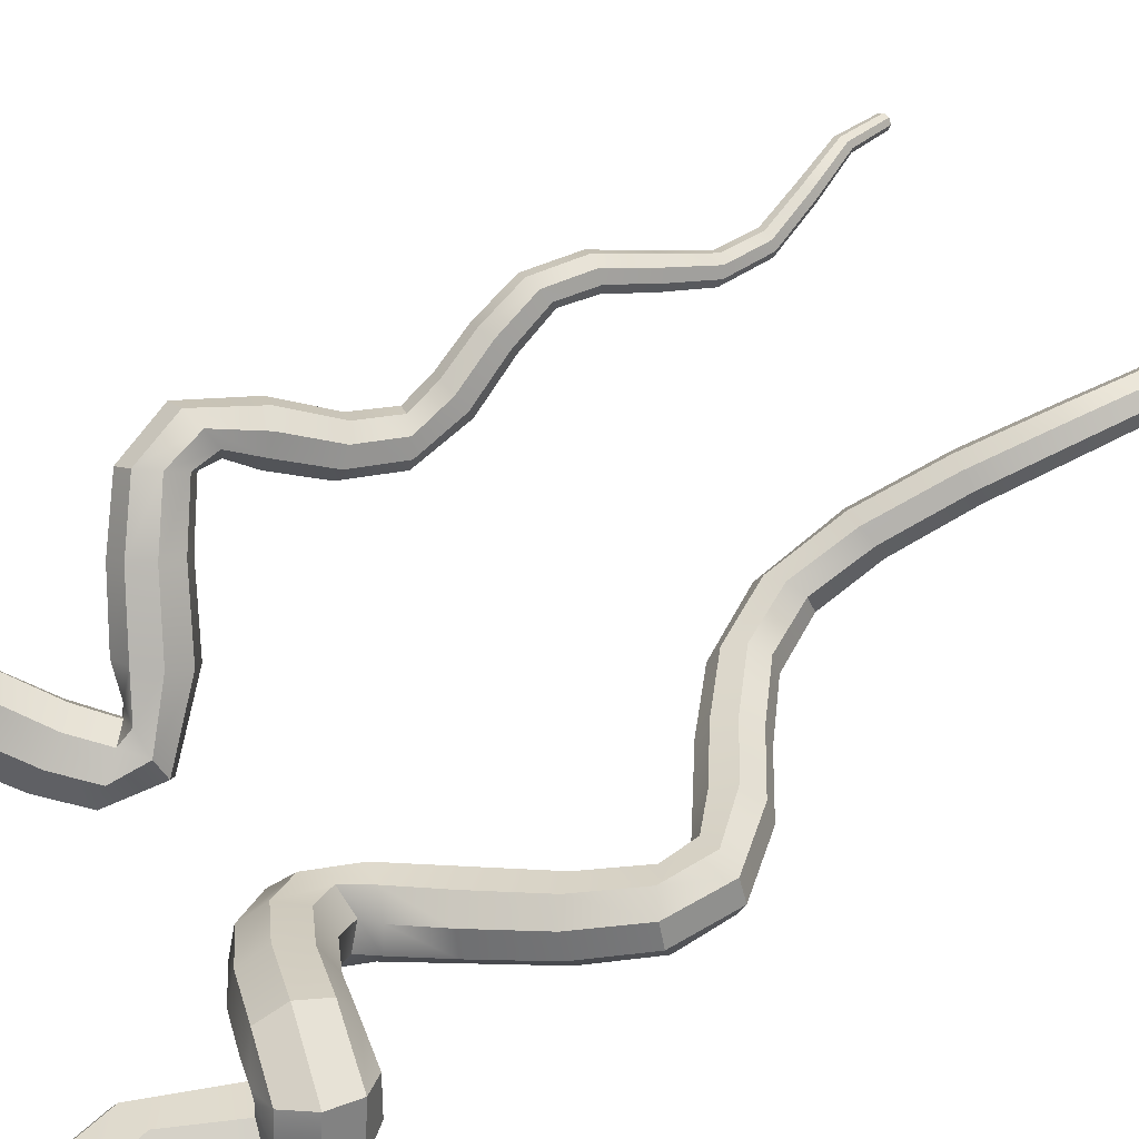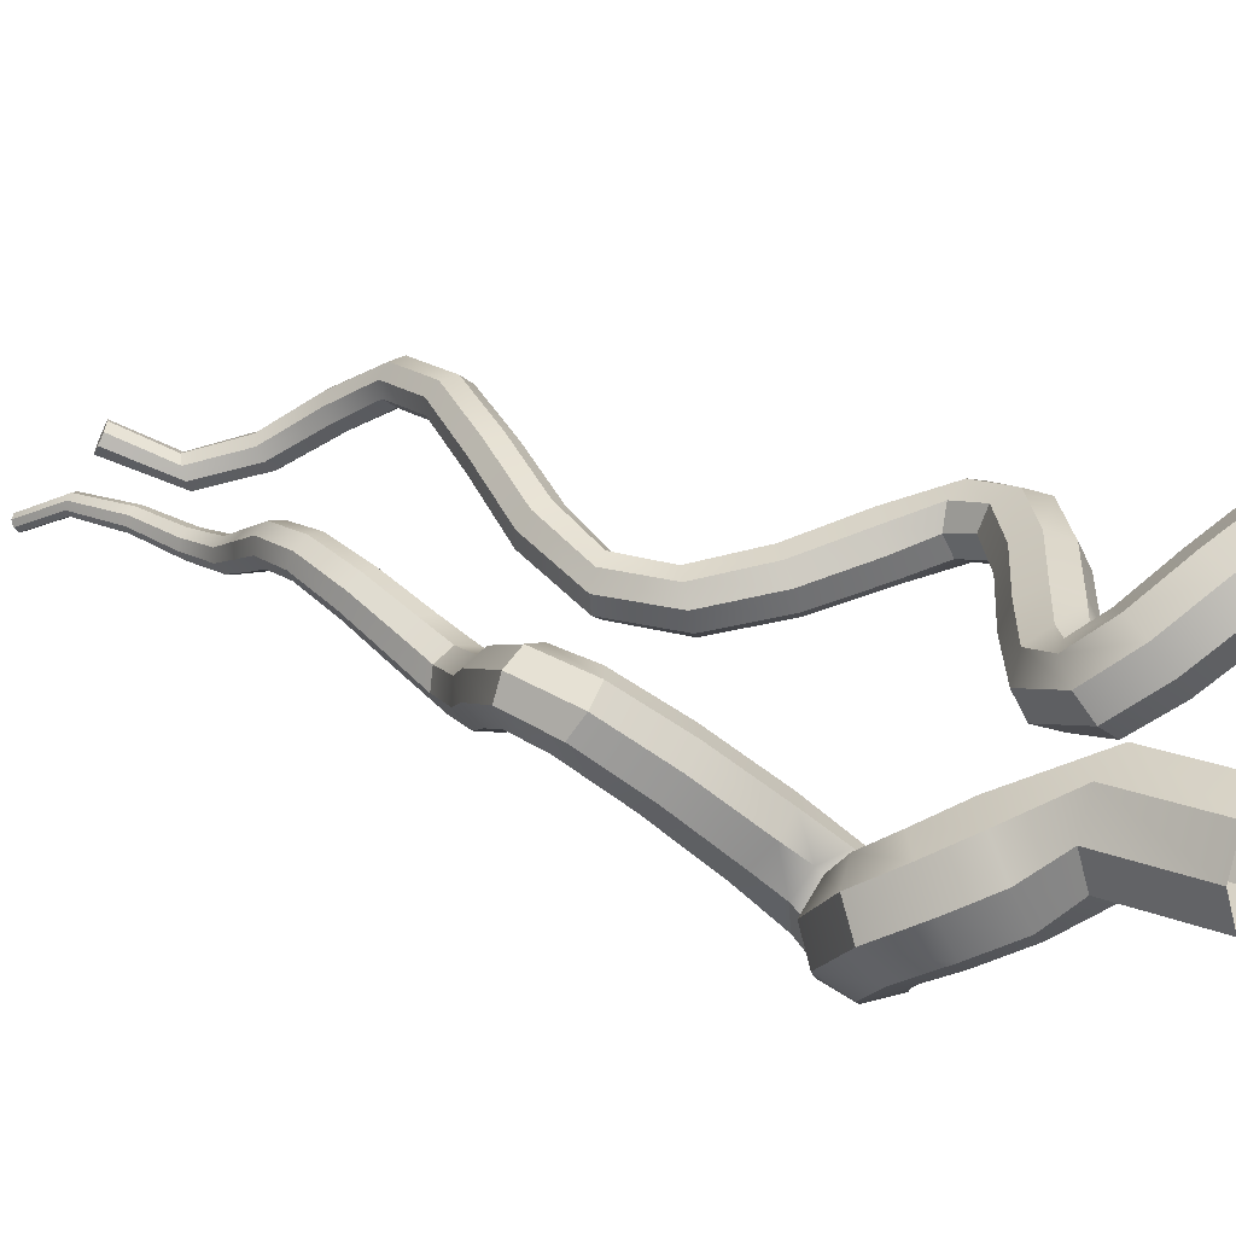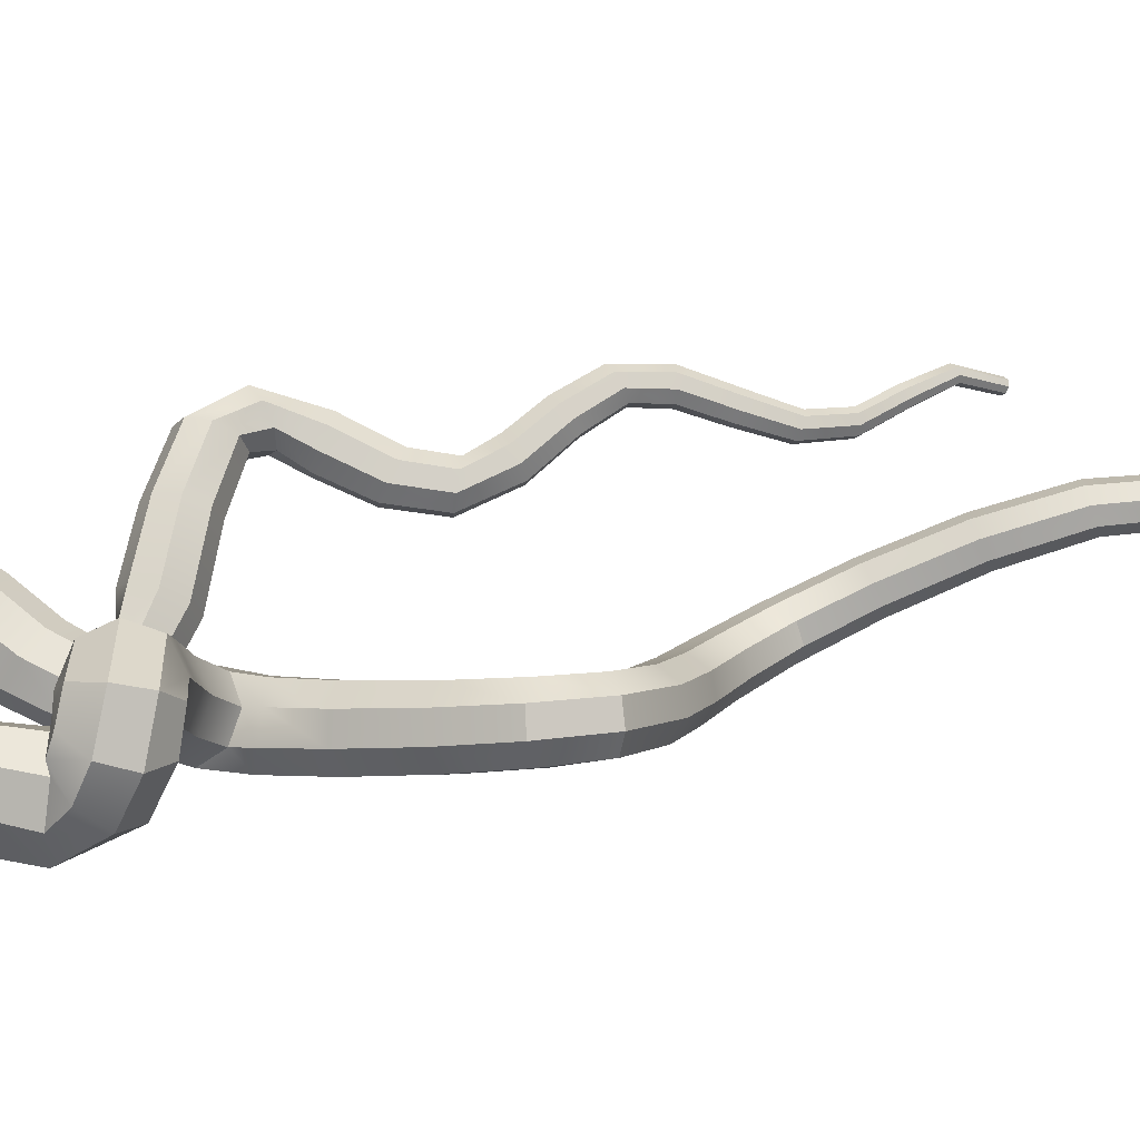
<metadata>
{"format":"obj","ext":"obj","renderer":"f3d","projection":"perspective","resolution":1024,"background":"white","views":[{"elev":59.0,"azim":46.8,"up":"+Z"},{"elev":17.7,"azim":-50.1,"up":"+Z"},{"elev":25.9,"azim":63.0,"up":"+Z"}]}
</metadata>
<code>
g default
v 3.477 0.6781 9.071
v 3.372 0.6781 9.028
v 3.268 0.6781 9.071
v 3.224 0.6781 9.176
v 3.268 0.6781 9.281
v 3.372 0.6781 9.324
v 3.477 0.6781 9.281
v 3.521 0.6781 9.176
v 3.477 0.9746 9.071
v 3.372 0.9746 9.028
v 3.268 0.9746 9.071
v 3.224 0.9746 9.176
v 3.268 0.9746 9.281
v 3.372 0.9746 9.324
v 3.477 0.9746 9.281
v 3.521 0.9746 9.176
v 3.584 1.095 9.062
v 3.676 1.201 9.161
v 3.713 1.254 9.298
v 3.659 1.314 9.439
v 3.459 1.409 9.45
v 3.303 1.483 9.349
v 3.187 1.567 9.238
v 3.151 1.655 9.164
v 3.214 1.72 9.165
v 3.352 1.827 9.196
v 3.529 1.964 9.246
v 3.664 2.112 9.282
v 3.689 2.275 9.268
v 3.585 2.44 9.197
v 3.431 2.596 9.118
v 3.296 2.759 9.067
v 3.245 2.93 9.079
v 3.285 3.122 9.153
v 3.378 3.344 9.253
v 3.481 3.575 9.33
v 3.544 3.806 9.329
v 3.528 4.024 9.222
v 3.443 4.2 9.096
v 3.325 4.349 9.041
v 3.197 4.479 9.127
v 3.499 1.151 9.018
v 3.622 1.289 9.134
v 3.664 1.344 9.28
v 3.619 1.385 9.38
v 3.494 1.437 9.362
v 3.36 1.499 9.274
v 3.253 1.576 9.175
v 3.226 1.65 9.116
v 3.282 1.676 9.137
v 3.406 1.77 9.169
v 3.58 1.909 9.22
v 3.721 2.066 9.26
v 3.76 2.266 9.248
v 3.644 2.469 9.17
v 3.481 2.63 9.088
v 3.345 2.791 9.039
v 3.298 2.949 9.054
v 3.336 3.124 9.125
v 3.424 3.338 9.224
v 3.523 3.566 9.301
v 3.583 3.795 9.301
v 3.564 4.014 9.196
v 3.476 4.197 9.068
v 3.348 4.356 9.009
v 3.204 4.503 9.099
v 3.167 4.474 9.089
v 3.416 1.212 9.059
v 3.532 1.336 9.167
v 3.566 1.378 9.29
v 3.535 1.391 9.323
v 3.498 1.397 9.273
v 3.387 1.45 9.198
v 3.282 1.526 9.103
v 3.252 1.604 9.045
v 3.309 1.647 9.06
v 3.439 1.751 9.095
v 3.614 1.893 9.15
v 3.756 2.052 9.193
v 3.795 2.256 9.185
v 3.676 2.465 9.108
v 3.51 2.63 9.027
v 3.369 2.794 8.98
v 3.317 2.96 8.997
v 3.354 3.141 9.072
v 3.441 3.355 9.174
v 3.537 3.577 9.251
v 3.591 3.793 9.252
v 3.57 3.994 9.155
v 3.483 4.175 9.032
v 3.349 4.344 8.971
v 3.19 4.509 9.066
v 3.384 1.242 9.16
v 3.458 1.314 9.242
v 3.477 1.336 9.323
v 3.457 1.33 9.303
v 3.471 1.311 9.234
v 3.366 1.364 9.163
v 3.258 1.446 9.065
v 3.215 1.544 8.991
v 3.279 1.65 8.98
v 3.431 1.78 9.018
v 3.612 1.925 9.077
v 3.749 2.078 9.121
v 3.775 2.253 9.114
v 3.664 2.431 9.047
v 3.501 2.594 8.971
v 3.355 2.766 8.923
v 3.291 2.956 8.941
v 3.327 3.164 9.026
v 3.418 3.384 9.133
v 3.514 3.601 9.211
v 3.564 3.8 9.212
v 3.542 3.975 9.124
v 3.459 4.147 9.008
v 3.327 4.319 8.949
v 3.162 4.495 9.046
v 3.42 1.224 9.262
v 3.444 1.236 9.314
v 3.448 1.243 9.36
v 3.431 1.236 9.33
v 3.427 1.23 9.268
v 3.312 1.291 9.191
v 3.193 1.383 9.084
v 3.135 1.505 8.987
v 3.208 1.683 8.943
v 3.388 1.841 8.983
v 3.574 1.986 9.044
v 3.703 2.129 9.087
v 3.711 2.257 9.078
v 3.615 2.387 9.023
v 3.46 2.544 8.952
v 3.311 2.723 8.903
v 3.236 2.939 8.92
v 3.273 3.179 9.012
v 3.369 3.408 9.124
v 3.468 3.625 9.204
v 3.518 3.812 9.203
v 3.497 3.969 9.12
v 3.42 4.13 9.011
v 3.295 4.296 8.956
v 3.138 4.468 9.052
v 3.505 1.169 9.306
v 3.498 1.147 9.341
v 3.497 1.153 9.379
v 3.471 1.165 9.39
v 3.392 1.202 9.356
v 3.255 1.275 9.265
v 3.127 1.373 9.147
v 3.06 1.51 9.035
v 3.14 1.726 8.971
v 3.334 1.898 9.01
v 3.522 2.042 9.07
v 3.646 2.175 9.109
v 3.641 2.267 9.097
v 3.556 2.359 9.051
v 3.41 2.509 8.982
v 3.263 2.691 8.931
v 3.184 2.92 8.945
v 3.221 3.177 9.04
v 3.323 3.414 9.154
v 3.425 3.634 9.233
v 3.479 3.823 9.231
v 3.461 3.978 9.146
v 3.387 4.134 9.039
v 3.272 4.289 8.987
v 3.13 4.445 9.079
v 3.587 1.108 9.266
v 3.588 1.1 9.307
v 3.595 1.119 9.369
v 3.555 1.159 9.447
v 3.387 1.242 9.445
v 3.229 1.324 9.342
v 3.098 1.423 9.219
v 3.034 1.556 9.107
v 3.113 1.755 9.048
v 3.302 1.918 9.083
v 3.488 2.058 9.14
v 3.611 2.189 9.176
v 3.606 2.276 9.161
v 3.523 2.363 9.113
v 3.381 2.51 9.042
v 3.238 2.689 8.991
v 3.165 2.91 9.002
v 3.204 3.159 9.093
v 3.306 3.397 9.204
v 3.412 3.623 9.282
v 3.471 3.826 9.28
v 3.454 3.999 9.187
v 3.381 4.156 9.075
v 3.27 4.301 9.025
v 3.145 4.438 9.113
v 3.62 1.077 9.165
v 3.662 1.122 9.233
v 3.684 1.161 9.335
v 3.633 1.22 9.467
v 3.415 1.328 9.484
v 3.249 1.41 9.377
v 3.123 1.503 9.256
v 3.072 1.616 9.16
v 3.144 1.752 9.128
v 3.309 1.888 9.16
v 3.491 2.026 9.213
v 3.618 2.163 9.248
v 3.626 2.28 9.232
v 3.535 2.396 9.174
v 3.39 2.546 9.099
v 3.252 2.716 9.047
v 3.19 2.914 9.058
v 3.23 3.137 9.14
v 3.329 3.368 9.245
v 3.435 3.598 9.322
v 3.498 3.818 9.32
v 3.482 4.017 9.219
v 3.404 4.184 9.099
v 3.292 4.326 9.047
v 3.172 4.453 9.132
g pCylinder9
f 1 2 10 9
f 2 3 11 10
f 3 4 12 11
f 4 5 13 12
f 5 6 14 13
f 6 7 15 14
f 7 8 16 15
f 8 1 9 16
f 41 66 67
f 66 92 67
f 92 117 67
f 117 142 67
f 142 167 67
f 167 192 67
f 192 217 67
f 217 41 67
f 9 10 42 17
f 17 42 43 18
f 18 43 44 19
f 19 44 45 20
f 20 45 46 21
f 21 46 47 22
f 22 47 48 23
f 23 48 49 24
f 24 49 50 25
f 25 50 51 26
f 26 51 52 27
f 27 52 53 28
f 28 53 54 29
f 29 54 55 30
f 30 55 56 31
f 31 56 57 32
f 32 57 58 33
f 33 58 59 34
f 34 59 60 35
f 35 60 61 36
f 36 61 62 37
f 37 62 63 38
f 38 63 64 39
f 39 64 65 40
f 40 65 66 41
f 10 11 68 42
f 42 68 69 43
f 43 69 70 44
f 44 70 71 45
f 45 71 72 46
f 46 72 73 47
f 47 73 74 48
f 48 74 75 49
f 49 75 76 50
f 50 76 77 51
f 51 77 78 52
f 52 78 79 53
f 53 79 80 54
f 54 80 81 55
f 55 81 82 56
f 56 82 83 57
f 57 83 84 58
f 58 84 85 59
f 59 85 86 60
f 60 86 87 61
f 61 87 88 62
f 62 88 89 63
f 63 89 90 64
f 64 90 91 65
f 65 91 92 66
f 11 12 93 68
f 68 93 94 69
f 69 94 95 70
f 70 95 96 71
f 71 96 97 72
f 72 97 98 73
f 73 98 99 74
f 74 99 100 75
f 75 100 101 76
f 76 101 102 77
f 77 102 103 78
f 78 103 104 79
f 79 104 105 80
f 80 105 106 81
f 81 106 107 82
f 82 107 108 83
f 83 108 109 84
f 84 109 110 85
f 85 110 111 86
f 86 111 112 87
f 87 112 113 88
f 88 113 114 89
f 89 114 115 90
f 90 115 116 91
f 91 116 117 92
f 12 13 118 93
f 93 118 119 94
f 94 119 120 95
f 95 120 121 96
f 96 121 122 97
f 97 122 123 98
f 98 123 124 99
f 99 124 125 100
f 100 125 126 101
f 101 126 127 102
f 102 127 128 103
f 103 128 129 104
f 104 129 130 105
f 105 130 131 106
f 106 131 132 107
f 107 132 133 108
f 108 133 134 109
f 109 134 135 110
f 110 135 136 111
f 111 136 137 112
f 112 137 138 113
f 113 138 139 114
f 114 139 140 115
f 115 140 141 116
f 116 141 142 117
f 13 14 143 118
f 118 143 144 119
f 119 144 145 120
f 120 145 146 121
f 121 146 147 122
f 122 147 148 123
f 123 148 149 124
f 124 149 150 125
f 125 150 151 126
f 126 151 152 127
f 127 152 153 128
f 128 153 154 129
f 129 154 155 130
f 130 155 156 131
f 131 156 157 132
f 132 157 158 133
f 133 158 159 134
f 134 159 160 135
f 135 160 161 136
f 136 161 162 137
f 137 162 163 138
f 138 163 164 139
f 139 164 165 140
f 140 165 166 141
f 141 166 167 142
f 14 15 168 143
f 143 168 169 144
f 144 169 170 145
f 145 170 171 146
f 146 171 172 147
f 147 172 173 148
f 148 173 174 149
f 149 174 175 150
f 150 175 176 151
f 151 176 177 152
f 152 177 178 153
f 153 178 179 154
f 154 179 180 155
f 155 180 181 156
f 156 181 182 157
f 157 182 183 158
f 158 183 184 159
f 159 184 185 160
f 160 185 186 161
f 161 186 187 162
f 162 187 188 163
f 163 188 189 164
f 164 189 190 165
f 165 190 191 166
f 166 191 192 167
f 15 16 193 168
f 168 193 194 169
f 169 194 195 170
f 170 195 196 171
f 171 196 197 172
f 172 197 198 173
f 173 198 199 174
f 174 199 200 175
f 175 200 201 176
f 176 201 202 177
f 177 202 203 178
f 178 203 204 179
f 179 204 205 180
f 180 205 206 181
f 181 206 207 182
f 182 207 208 183
f 183 208 209 184
f 184 209 210 185
f 185 210 211 186
f 186 211 212 187
f 187 212 213 188
f 188 213 214 189
f 189 214 215 190
f 190 215 216 191
f 191 216 217 192
f 16 9 17 193
f 193 17 18 194
f 194 18 19 195
f 195 19 20 196
f 196 20 21 197
f 197 21 22 198
f 198 22 23 199
f 199 23 24 200
f 200 24 25 201
f 201 25 26 202
f 202 26 27 203
f 203 27 28 204
f 204 28 29 205
f 205 29 30 206
f 206 30 31 207
f 207 31 32 208
f 208 32 33 209
f 209 33 34 210
f 210 34 35 211
f 211 35 36 212
f 212 36 37 213
f 213 37 38 214
f 214 38 39 215
f 215 39 40 216
f 216 40 41 217
g default
v 2.428 0.6781 9.071
v 2.323 0.6781 9.028
v 2.218 0.6781 9.071
v 2.174 0.6781 9.176
v 2.218 0.6781 9.281
v 2.323 0.6781 9.324
v 2.428 0.6781 9.281
v 2.471 0.6781 9.176
v 2.428 0.9746 9.071
v 2.323 0.9746 9.028
v 2.218 0.9746 9.071
v 2.174 0.9746 9.176
v 2.218 0.9746 9.281
v 2.323 0.9746 9.324
v 2.428 0.9746 9.281
v 2.471 0.9746 9.176
v 2.303 1.142 8.982
v 2.216 1.244 8.926
v 2.209 1.304 8.895
v 2.258 1.327 8.873
v 2.361 1.396 8.816
v 2.48 1.494 8.773
v 2.551 1.656 8.808
v 2.448 1.836 8.973
v 2.294 1.96 9.131
v 2.182 2.079 9.241
v 2.184 2.167 9.245
v 2.251 2.251 9.193
v 2.354 2.378 9.126
v 2.431 2.524 9.1
v 2.446 2.687 9.15
v 2.426 2.838 9.228
v 2.419 2.978 9.278
v 2.456 3.104 9.264
v 2.521 3.235 9.21
v 2.583 3.376 9.155
v 2.604 3.53 9.144
v 2.578 3.694 9.175
v 2.536 3.858 9.187
v 2.515 4.019 9.117
v 2.225 1.069 8.958
v 2.143 1.172 8.904
v 2.124 1.264 8.857
v 2.185 1.33 8.808
v 2.305 1.414 8.742
v 2.436 1.517 8.698
v 2.518 1.691 8.737
v 2.416 1.878 8.91
v 2.264 2 9.072
v 2.157 2.113 9.181
v 2.168 2.178 9.177
v 2.231 2.238 9.132
v 2.333 2.365 9.069
v 2.419 2.522 9.044
v 2.441 2.705 9.099
v 2.421 2.861 9.184
v 2.415 2.994 9.235
v 2.45 3.103 9.222
v 2.512 3.225 9.174
v 2.575 3.367 9.123
v 2.599 3.529 9.114
v 2.574 3.699 9.15
v 2.533 3.859 9.165
v 2.514 4.012 9.1
v 2.492 4.014 9.11
v 2.136 1.031 9.009
v 2.059 1.133 8.954
v 2.027 1.26 8.887
v 2.103 1.383 8.799
v 2.246 1.482 8.718
v 2.379 1.582 8.675
v 2.441 1.723 8.715
v 2.347 1.871 8.866
v 2.204 1.989 9.024
v 2.099 2.103 9.136
v 2.109 2.18 9.14
v 2.179 2.257 9.095
v 2.287 2.385 9.033
v 2.375 2.541 9.01
v 2.399 2.72 9.068
v 2.383 2.873 9.154
v 2.38 3.004 9.207
v 2.417 3.111 9.197
v 2.482 3.232 9.151
v 2.548 3.372 9.102
v 2.575 3.532 9.096
v 2.552 3.699 9.134
v 2.516 3.856 9.151
v 2.5 4.006 9.089
v 2.088 1.05 9.106
v 2.013 1.151 9.048
v 1.975 1.294 8.967
v 2.061 1.455 8.85
v 2.216 1.561 8.759
v 2.341 1.651 8.719
v 2.366 1.733 8.755
v 2.283 1.82 8.865
v 2.149 1.934 9.015
v 2.043 2.055 9.132
v 2.041 2.174 9.155
v 2.126 2.295 9.105
v 2.242 2.427 9.039
v 2.326 2.57 9.019
v 2.346 2.722 9.074
v 2.333 2.867 9.156
v 2.334 3.002 9.21
v 2.377 3.124 9.202
v 2.449 3.251 9.154
v 2.517 3.388 9.106
v 2.546 3.537 9.101
v 2.526 3.695 9.137
v 2.494 3.851 9.154
v 2.481 4.005 9.091
v 2.109 1.116 9.191
v 2.033 1.215 9.13
v 1.998 1.347 9.051
v 2.083 1.503 8.932
v 2.234 1.605 8.84
v 2.346 1.684 8.802
v 2.336 1.715 8.833
v 2.261 1.755 8.908
v 2.132 1.868 9.052
v 2.021 1.998 9.173
v 2.004 2.162 9.213
v 2.104 2.332 9.155
v 2.224 2.466 9.084
v 2.299 2.592 9.066
v 2.311 2.712 9.114
v 2.301 2.846 9.188
v 2.304 2.989 9.243
v 2.354 3.134 9.235
v 2.432 3.271 9.181
v 2.502 3.405 9.131
v 2.528 3.542 9.125
v 2.511 3.688 9.158
v 2.481 3.846 9.172
v 2.469 4.009 9.104
v 2.187 1.189 9.215
v 2.106 1.287 9.152
v 2.083 1.387 9.089
v 2.156 1.5 8.997
v 2.289 1.587 8.914
v 2.389 1.661 8.877
v 2.369 1.68 8.904
v 2.294 1.713 8.971
v 2.162 1.828 9.112
v 2.046 1.964 9.234
v 2.02 2.151 9.28
v 2.124 2.345 9.217
v 2.244 2.479 9.141
v 2.312 2.594 9.123
v 2.316 2.694 9.165
v 2.306 2.823 9.233
v 2.308 2.973 9.287
v 2.36 3.136 9.277
v 2.441 3.281 9.217
v 2.51 3.414 9.163
v 2.533 3.543 9.155
v 2.515 3.683 9.184
v 2.484 3.845 9.194
v 2.47 4.017 9.121
v 2.276 1.227 9.164
v 2.191 1.326 9.101
v 2.181 1.391 9.059
v 2.238 1.447 9.006
v 2.349 1.519 8.937
v 2.447 1.595 8.899
v 2.445 1.649 8.926
v 2.362 1.719 9.015
v 2.222 1.839 9.16
v 2.104 1.974 9.279
v 2.079 2.148 9.317
v 2.176 2.326 9.253
v 2.291 2.459 9.177
v 2.355 2.575 9.156
v 2.358 2.679 9.197
v 2.344 2.811 9.263
v 2.343 2.963 9.315
v 2.392 3.128 9.303
v 2.471 3.274 9.241
v 2.537 3.409 9.183
v 2.558 3.54 9.173
v 2.537 3.683 9.199
v 2.501 3.848 9.208
v 2.484 4.023 9.132
v 2.324 1.207 9.067
v 2.236 1.308 9.008
v 2.233 1.357 8.979
v 2.28 1.375 8.955
v 2.379 1.44 8.896
v 2.484 1.526 8.856
v 2.521 1.638 8.887
v 2.426 1.77 9.016
v 2.277 1.894 9.168
v 2.16 2.021 9.282
v 2.147 2.155 9.303
v 2.229 2.288 9.243
v 2.336 2.417 9.171
v 2.404 2.546 9.147
v 2.411 2.676 9.19
v 2.394 2.817 9.261
v 2.389 2.965 9.311
v 2.432 3.114 9.298
v 2.504 3.255 9.237
v 2.567 3.393 9.18
v 2.587 3.535 9.168
v 2.563 3.688 9.196
v 2.523 3.853 9.205
v 2.503 4.024 9.13
g pCylinder10
f 218 219 227 226
f 219 220 228 227
f 220 221 229 228
f 221 222 230 229
f 222 223 231 230
f 223 224 232 231
f 224 225 233 232
f 225 218 226 233
f 257 281 282
f 281 306 282
f 306 330 282
f 330 354 282
f 354 378 282
f 378 402 282
f 402 426 282
f 426 257 282
f 226 227 258 234
f 234 258 259 235
f 235 259 260 236
f 236 260 261 237
f 237 261 262 238
f 238 262 263 239
f 239 263 264 240
f 240 264 265 241
f 241 265 266 242
f 242 266 267 243
f 243 267 268 244
f 244 268 269 245
f 245 269 270 246
f 246 270 271 247
f 247 271 272 248
f 248 272 273 249
f 249 273 274 250
f 250 274 275 251
f 251 275 276 252
f 252 276 277 253
f 253 277 278 254
f 254 278 279 255
f 255 279 280 256
f 256 280 281 257
f 227 228 283 258
f 258 283 284 259
f 259 284 285 260
f 260 285 286 261
f 261 286 287 262
f 262 287 288 263
f 263 288 289 264
f 264 289 290 265
f 265 290 291 266
f 266 291 292 267
f 267 292 293 268
f 268 293 294 269
f 269 294 295 270
f 270 295 296 271
f 271 296 297 272
f 272 297 298 273
f 273 298 299 274
f 274 299 300 275
f 275 300 301 276
f 276 301 302 277
f 277 302 303 278
f 278 303 304 279
f 279 304 305 280
f 280 305 306 281
f 228 229 307 283
f 283 307 308 284
f 284 308 309 285
f 285 309 310 286
f 286 310 311 287
f 287 311 312 288
f 288 312 313 289
f 289 313 314 290
f 290 314 315 291
f 291 315 316 292
f 292 316 317 293
f 293 317 318 294
f 294 318 319 295
f 295 319 320 296
f 296 320 321 297
f 297 321 322 298
f 298 322 323 299
f 299 323 324 300
f 300 324 325 301
f 301 325 326 302
f 302 326 327 303
f 303 327 328 304
f 304 328 329 305
f 305 329 330 306
f 229 230 331 307
f 307 331 332 308
f 308 332 333 309
f 309 333 334 310
f 310 334 335 311
f 311 335 336 312
f 312 336 337 313
f 313 337 338 314
f 314 338 339 315
f 315 339 340 316
f 316 340 341 317
f 317 341 342 318
f 318 342 343 319
f 319 343 344 320
f 320 344 345 321
f 321 345 346 322
f 322 346 347 323
f 323 347 348 324
f 324 348 349 325
f 325 349 350 326
f 326 350 351 327
f 327 351 352 328
f 328 352 353 329
f 329 353 354 330
f 230 231 355 331
f 331 355 356 332
f 332 356 357 333
f 333 357 358 334
f 334 358 359 335
f 335 359 360 336
f 336 360 361 337
f 337 361 362 338
f 338 362 363 339
f 339 363 364 340
f 340 364 365 341
f 341 365 366 342
f 342 366 367 343
f 343 367 368 344
f 344 368 369 345
f 345 369 370 346
f 346 370 371 347
f 347 371 372 348
f 348 372 373 349
f 349 373 374 350
f 350 374 375 351
f 351 375 376 352
f 352 376 377 353
f 353 377 378 354
f 231 232 379 355
f 355 379 380 356
f 356 380 381 357
f 357 381 382 358
f 358 382 383 359
f 359 383 384 360
f 360 384 385 361
f 361 385 386 362
f 362 386 387 363
f 363 387 388 364
f 364 388 389 365
f 365 389 390 366
f 366 390 391 367
f 367 391 392 368
f 368 392 393 369
f 369 393 394 370
f 370 394 395 371
f 371 395 396 372
f 372 396 397 373
f 373 397 398 374
f 374 398 399 375
f 375 399 400 376
f 376 400 401 377
f 377 401 402 378
f 232 233 403 379
f 379 403 404 380
f 380 404 405 381
f 381 405 406 382
f 382 406 407 383
f 383 407 408 384
f 384 408 409 385
f 385 409 410 386
f 386 410 411 387
f 387 411 412 388
f 388 412 413 389
f 389 413 414 390
f 390 414 415 391
f 391 415 416 392
f 392 416 417 393
f 393 417 418 394
f 394 418 419 395
f 395 419 420 396
f 396 420 421 397
f 397 421 422 398
f 398 422 423 399
f 399 423 424 400
f 400 424 425 401
f 401 425 426 402
f 233 226 234 403
f 403 234 235 404
f 404 235 236 405
f 405 236 237 406
f 406 237 238 407
f 407 238 239 408
f 408 239 240 409
f 409 240 241 410
f 410 241 242 411
f 411 242 243 412
f 412 243 244 413
f 413 244 245 414
f 414 245 246 415
f 415 246 247 416
f 416 247 248 417
f 417 248 249 418
f 418 249 250 419
f 419 250 251 420
f 420 251 252 421
f 421 252 253 422
f 422 253 254 423
f 423 254 255 424
f 424 255 256 425
f 425 256 257 426

</code>
